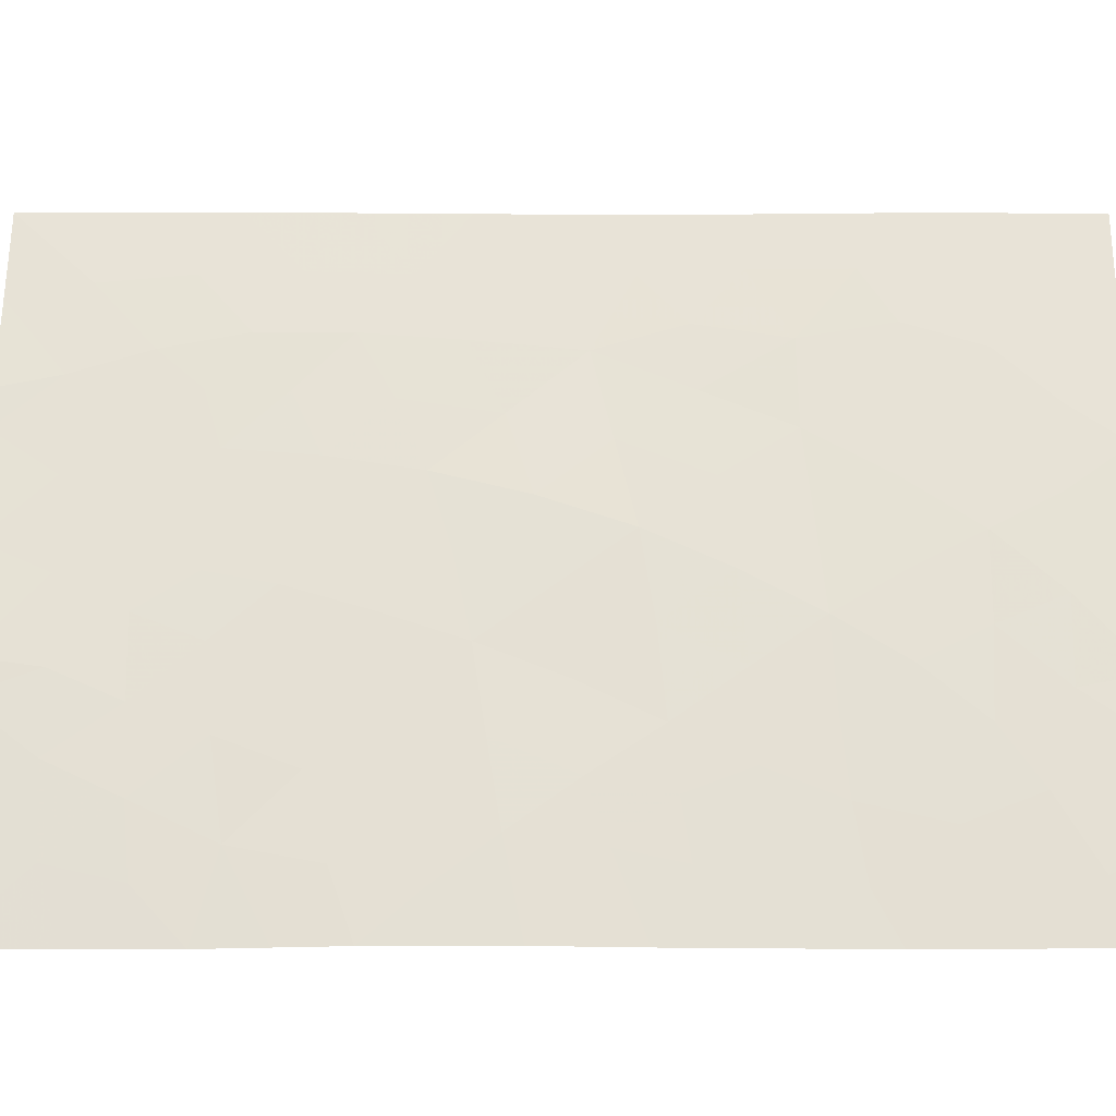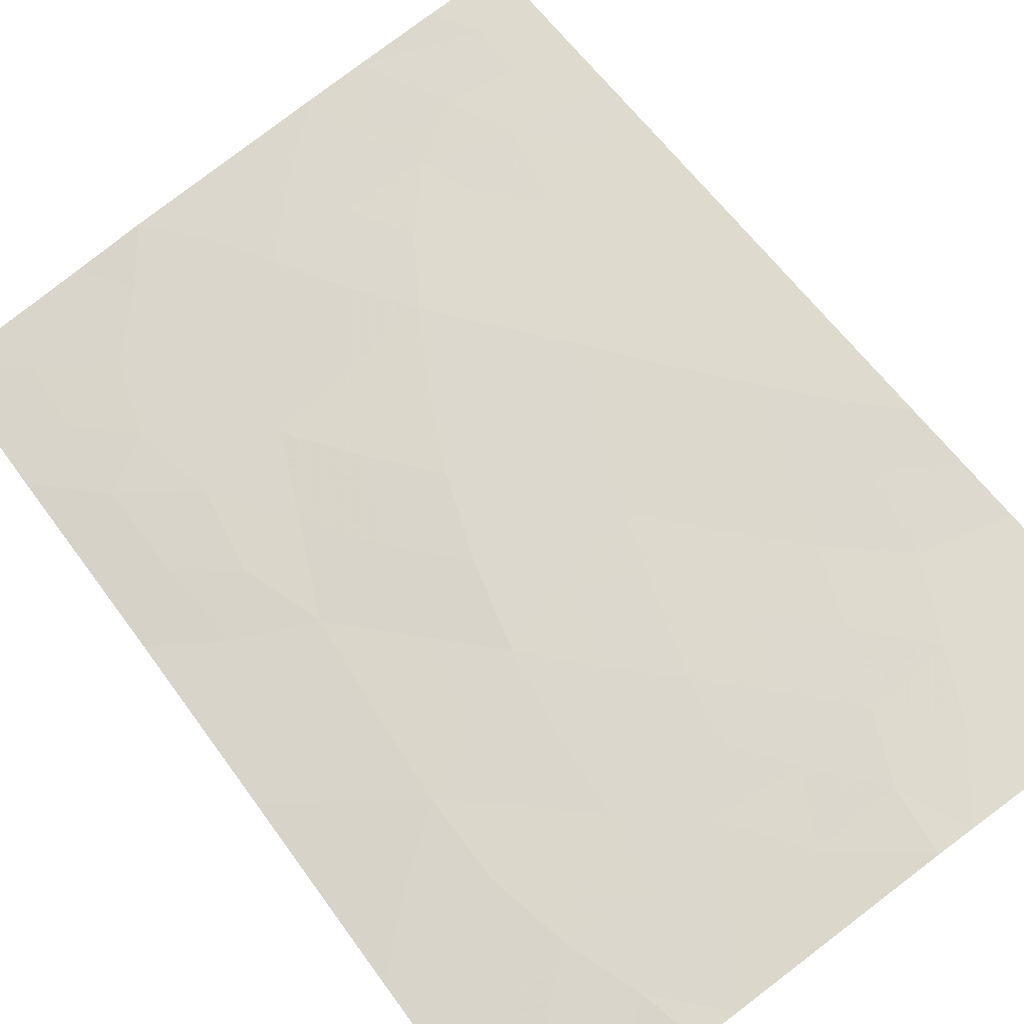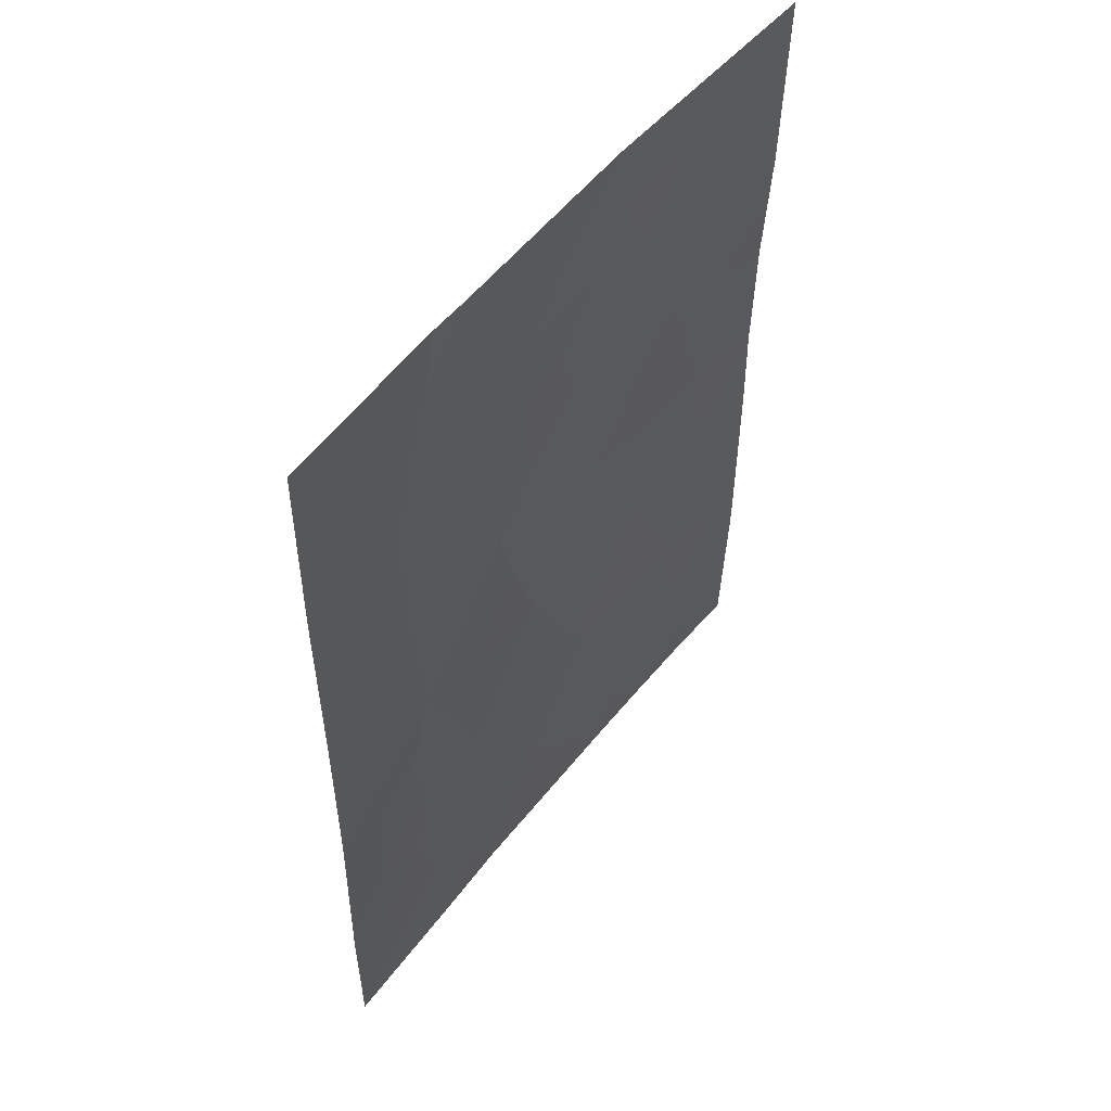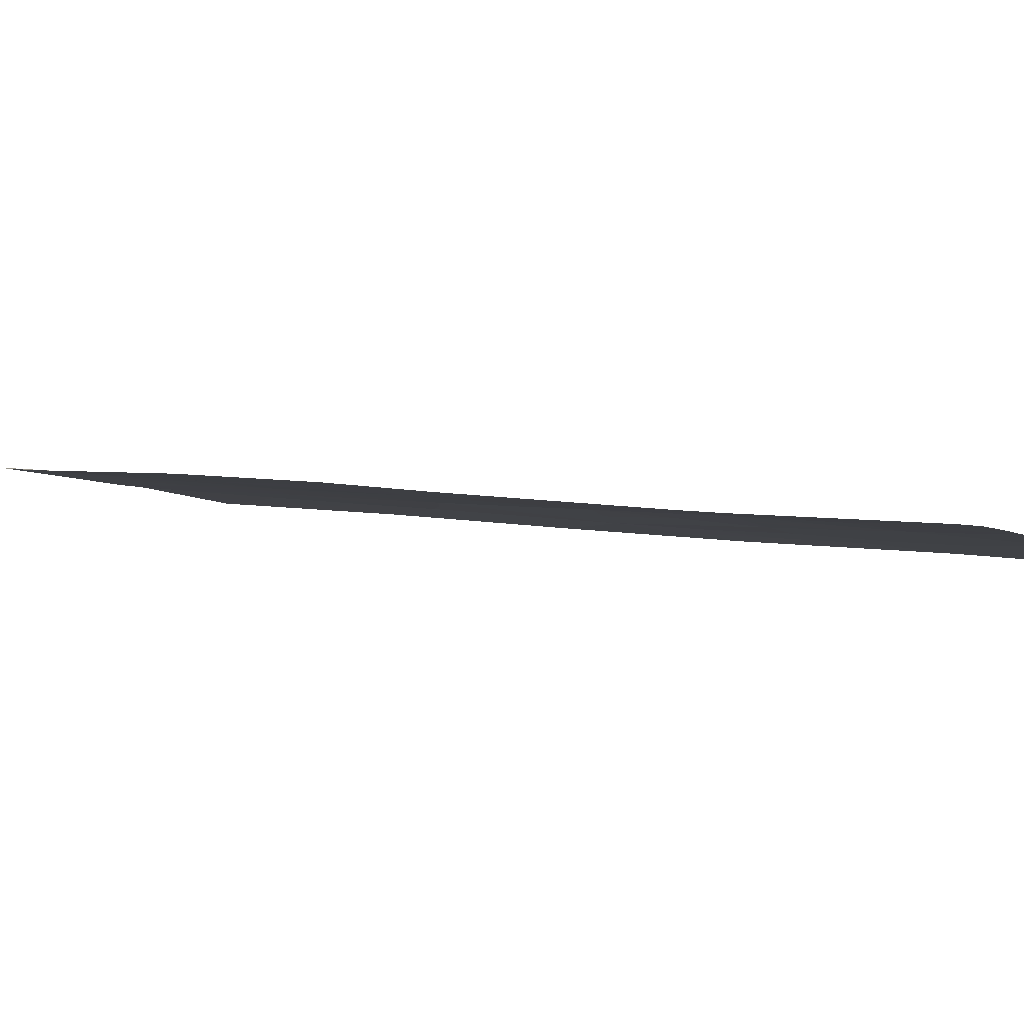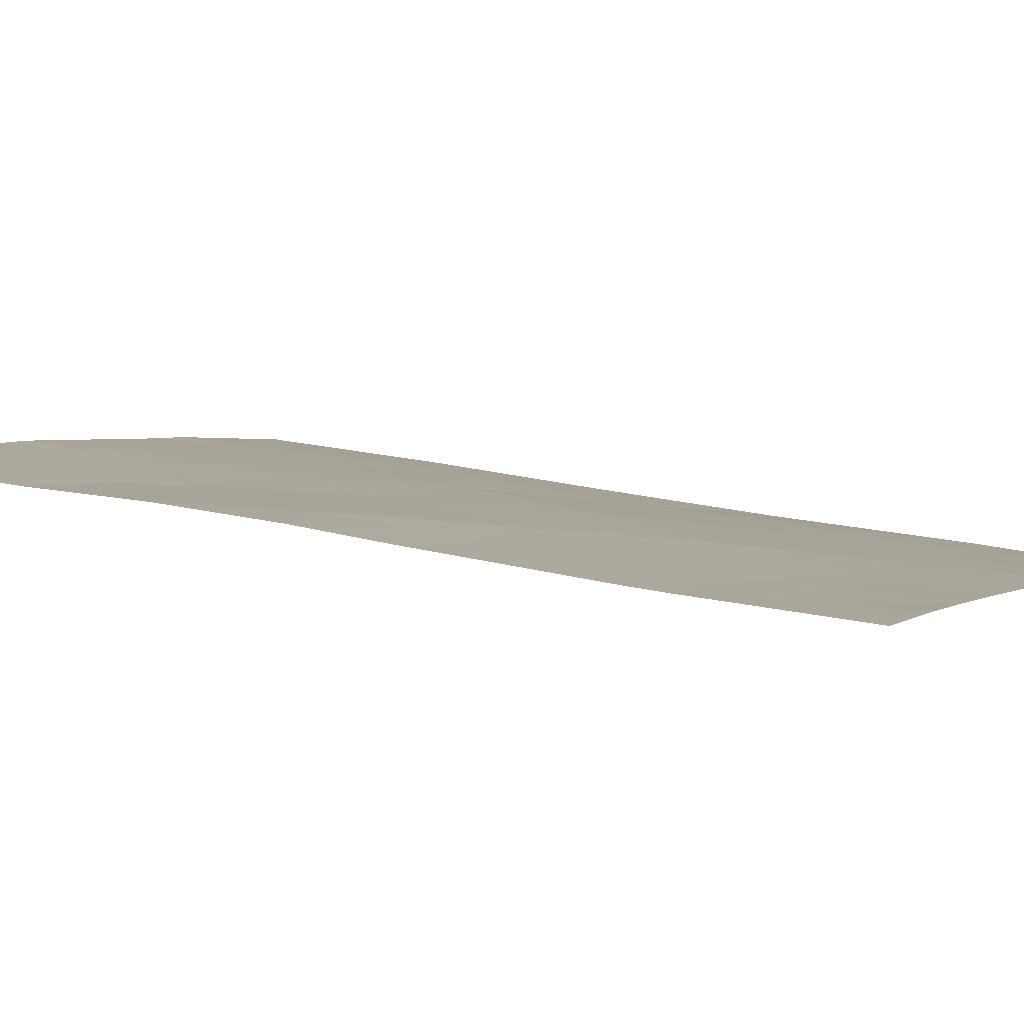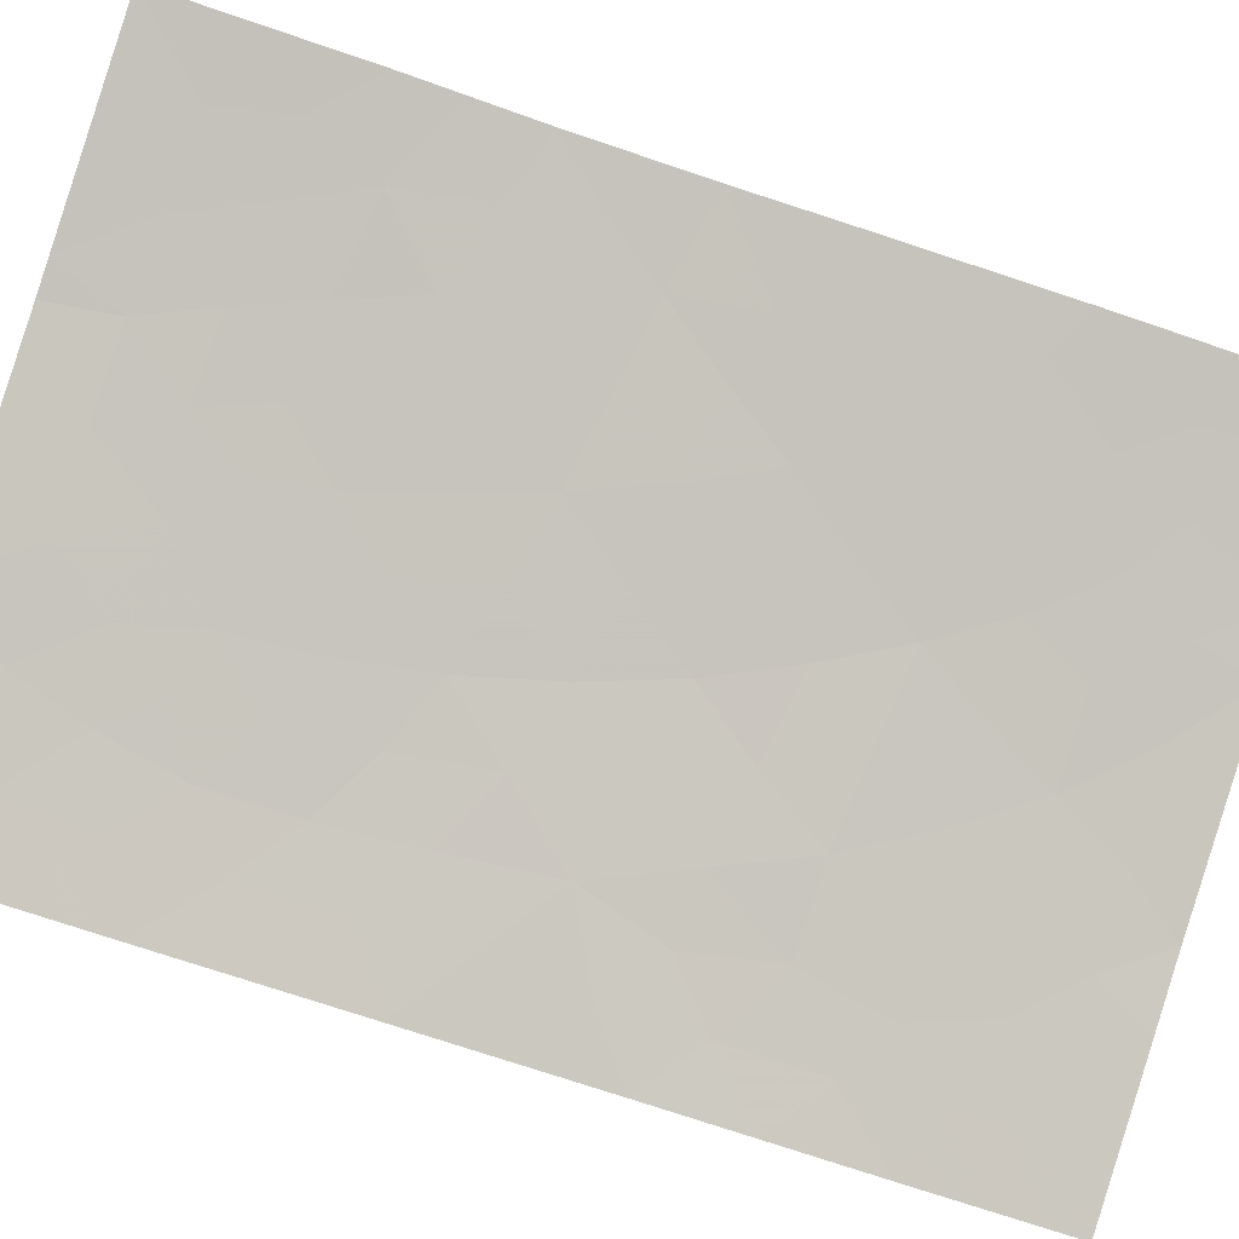
<metadata>
{"format":"obj","ext":"obj","renderer":"f3d","projection":"perspective","resolution":1024,"background":"white","views":[{"elev":77.0,"azim":-89.6,"up":"+Z"},{"elev":59.4,"azim":144.8,"up":"+Z"},{"elev":54.7,"azim":140.6,"up":"+Y"},{"elev":10.2,"azim":-66.7,"up":"+Z"},{"elev":17.4,"azim":-60.8,"up":"+Z"},{"elev":-78.0,"azim":-108.1,"up":"+Z"}]}
</metadata>
<code>
v 11.76 46.86 51.81
v 14.67 46.17 51.14
v 13.51 50 51.37
v 10.3 42.89 52.17
v 9.5 41.09 52.33
v 9.156 44.53 52.4
v 10.53 50 52.04
v 16.17 47.47 50.73
v 7.964 50 52.51
v 9.793 46.52 52.22
v 8.025 40.16 52.62
v 10.96 50 51.97
v 10.49 48.33 52.06
v 10.85 38 52.09
v 13.39 38 51.5
v 11.47 41.24 51.94
v 8.019 45.94 52.61
v 8.054 38 52.67
v 16.2 39.95 50.78
v 8.023 43.07 52.61
v 8.03 44.29 52.63
v 13.04 45.37 51.54
v 7.982 47.55 52.54
v 14.27 38 51.27
v 16.2 38 50.78
v 16.16 50 50.7
v 13.99 50 51.26
v 16.17 44.96 50.72
v 9.268 40.03 52.38
v 14.48 43.68 51.17
v 8.022 40.62 52.61
v 16.17 42.59 50.73
v 12.49 48.26 51.63
v 9.481 48.27 52.26
v 10.33 39.63 52.18
v 12.41 39.57 51.73
v 12.41 43.17 51.72
v 13.29 47.54 51.45
v 14.53 39.41 51.21
v 11.15 44.87 51.96
v 13.56 41.47 51.44
v 13.5 48.46 51.39
v 12.98 49.21 51.5
v 9.892 49.16 52.18
v 8.828 49.08 52.37
v 9.249 50 52.28
v 10.85 49.17 51.99
v 10.15 44.7 52.18
v 9.5 45.52 52.3
v 10.48 45.72 52.08
v 11.96 40.42 51.83
v 11.36 39.58 51.96
v 10.95 40.39 52.05
v 9.067 38 52.47
v 8.039 39.08 52.64
v 10.9 42.06 52.05
v 10.45 41.19 52.14
v 9.857 42 52.26
v 9.012 43.47 52.42
v 15.38 47.92 50.93
v 15.27 49.03 50.95
v 16.16 48.73 50.71
v 12.23 50 51.67
v 9.021 47.28 52.35
v 8.629 48.17 52.42
v 14.63 38.57 51.18
v 15.37 38.75 51
v 15.23 38 51.02
v 7.973 48.78 52.53
v 10.69 38.8 52.11
v 10.13 38 52.25
v 14.15 49.25 51.23
v 15.07 50 50.98
v 13.99 47.76 51.29
v 8.831 46.23 52.43
v 8.601 45.27 52.5
v 13.88 38.69 51.38
v 11.36 43 51.94
v 11.96 42.17 51.82
v 16.17 46.21 50.72
v 15.4 45.56 50.94
v 15.42 46.76 50.93
v 16.17 43.77 50.73
v 15.4 43.17 50.93
v 15.36 44.35 50.94
v 10.15 47.46 52.14
v 11.14 47.56 51.93
v 11.45 48.37 51.86
v 11.91 47.66 51.76
v 10.82 46.69 52
v 8.024 45.11 52.62
v 8.621 40.94 52.5
v 8.023 41.84 52.61
v 8.913 41.91 52.44
v 9.736 43.73 52.29
v 8.849 42.66 52.45
v 12.77 44.25 51.62
v 11.78 44.01 51.84
v 12.13 45.08 51.74
v 10.76 43.85 52.06
v 13.47 39.53 51.47
v 13.01 40.47 51.58
v 14.03 40.46 51.33
v 16.19 41.27 50.75
v 15.49 40.8 50.96
v 15.47 42 50.95
v 12.54 47.18 51.63
v 12.12 38 51.8
v 11.71 38.77 51.89
v 12.85 38.75 51.63
v 14.8 42.6 51.12
v 14.62 41.49 51.18
v 14 42.53 51.31
v 13.42 43.42 51.45
v 13.01 42.35 51.57
v 12.51 41.35 51.69
v 10.07 40.42 52.22
v 13.72 44.57 51.37
v 14.83 40.37 51.14
v 13.21 46.47 51.48
v 12.4 46.14 51.67
v 13.97 46.84 51.3
v 13.88 45.73 51.33
v 15.44 39.69 50.98
v 16.2 38.98 50.78
v 11.48 45.89 51.88
v 8 46.74 52.57
v 14.59 45 51.15
v 14.67 47.28 51.13
v 8.776 39.34 52.49
v 8.763 38.62 52.52
v 11.87 49.19 51.76
v 14.46 48.31 51.17
v 9.621 39.13 52.33
v 9.555 42.78 52.32
f 44 45 46
f 35 134 29
f 92 11 31
f 48 49 50
f 51 52 53
f 56 57 58
f 20 21 59
f 60 61 62
f 63 43 132
f 66 67 68
f 70 71 134
f 72 73 61
f 75 49 76
f 39 66 77
f 56 78 79
f 80 81 82
f 83 84 85
f 34 86 64
f 87 88 89
f 90 86 87
f 91 17 76
f 92 5 29
f 93 94 92
f 97 98 99
f 78 100 98
f 95 48 100
f 101 102 103
f 104 105 106
f 89 33 107
f 88 47 132
f 108 109 110
f 52 109 70
f 111 112 113
f 114 113 115
f 110 101 77
f 116 102 51
f 116 79 115
f 117 57 53
f 97 118 114
f 103 112 119
f 44 47 13
f 107 120 121
f 135 94 96
f 122 123 120
f 124 125 67
f 126 121 99
f 50 90 126
f 124 119 105
f 75 127 64
f 81 85 128
f 129 122 74
f 60 82 129
f 118 123 128
f 106 111 84
f 43 42 33
f 7 44 46
f 44 34 45
f 46 45 9
f 134 71 131
f 12 47 7
f 40 48 50
f 48 6 49
f 50 49 10
f 16 51 53
f 51 36 52
f 53 52 35
f 55 131 18
f 29 130 11
f 4 56 58
f 56 16 57
f 58 57 5
f 59 21 6
f 8 60 62
f 60 133 61
f 62 61 26
f 12 63 132
f 63 3 43
f 34 64 65
f 24 66 68
f 66 39 67
f 68 67 25
f 23 69 65
f 69 9 45
f 35 70 134
f 70 14 71
f 131 71 54
f 133 72 61
f 72 27 73
f 61 73 26
f 74 38 42
f 27 72 3
f 17 75 76
f 75 10 49
f 76 49 6
f 66 24 77
f 15 77 24
f 16 56 79
f 56 4 78
f 79 78 37
f 8 80 82
f 80 28 81
f 82 81 2
f 28 83 85
f 83 32 84
f 85 84 30
f 34 13 86
f 64 86 10
f 1 87 89
f 87 13 88
f 89 88 33
f 1 90 87
f 90 10 86
f 87 86 13
f 21 76 6
f 76 21 91
f 29 11 92
f 31 93 92
f 92 94 5
f 20 59 96
f 59 6 95
f 22 97 99
f 97 37 98
f 99 98 40
f 37 78 98
f 78 4 100
f 98 100 40
f 4 95 100
f 95 6 48
f 100 48 40
f 39 101 103
f 101 36 102
f 103 102 41
f 32 104 106
f 104 19 105
f 106 105 112
f 42 43 72
f 1 89 107
f 107 33 38
f 33 88 132
f 88 13 47
f 132 47 12
f 15 108 110
f 108 14 109
f 110 109 36
f 35 52 70
f 52 36 109
f 70 109 14
f 30 111 113
f 113 112 41
f 37 114 115
f 114 30 113
f 115 113 41
f 15 110 77
f 110 36 101
f 77 101 39
f 16 116 51
f 116 41 102
f 51 102 36
f 41 116 115
f 116 16 79
f 115 79 37
f 5 117 29
f 117 35 29
f 35 117 53
f 117 5 57
f 53 57 16
f 37 97 114
f 97 22 118
f 114 118 30
f 39 103 119
f 103 41 112
f 34 44 13
f 44 7 47
f 1 107 121
f 107 38 120
f 121 120 22
f 4 58 135
f 58 5 94
f 38 122 120
f 122 2 123
f 120 123 22
f 39 124 67
f 124 19 125
f 67 125 25
f 40 126 99
f 126 1 121
f 99 121 22
f 40 50 126
f 50 10 90
f 126 90 1
f 19 124 105
f 124 39 119
f 105 119 112
f 10 75 64
f 75 17 127
f 2 81 128
f 81 28 85
f 128 85 30
f 133 129 74
f 129 2 122
f 74 122 38
f 133 60 129
f 60 8 82
f 129 82 2
f 30 118 128
f 118 22 123
f 128 123 2
f 32 106 84
f 106 112 111
f 84 111 30
f 42 38 33
f 23 64 127
f 65 64 23
f 130 55 11
f 43 3 72
f 130 131 55
f 133 42 72
f 134 131 130
f 131 54 18
f 132 43 33
f 65 69 45
f 133 74 42
f 65 45 34
f 93 20 96
f 96 59 135
f 93 96 94
f 134 130 29
f 135 58 94
f 59 95 135
f 4 135 95

</code>
